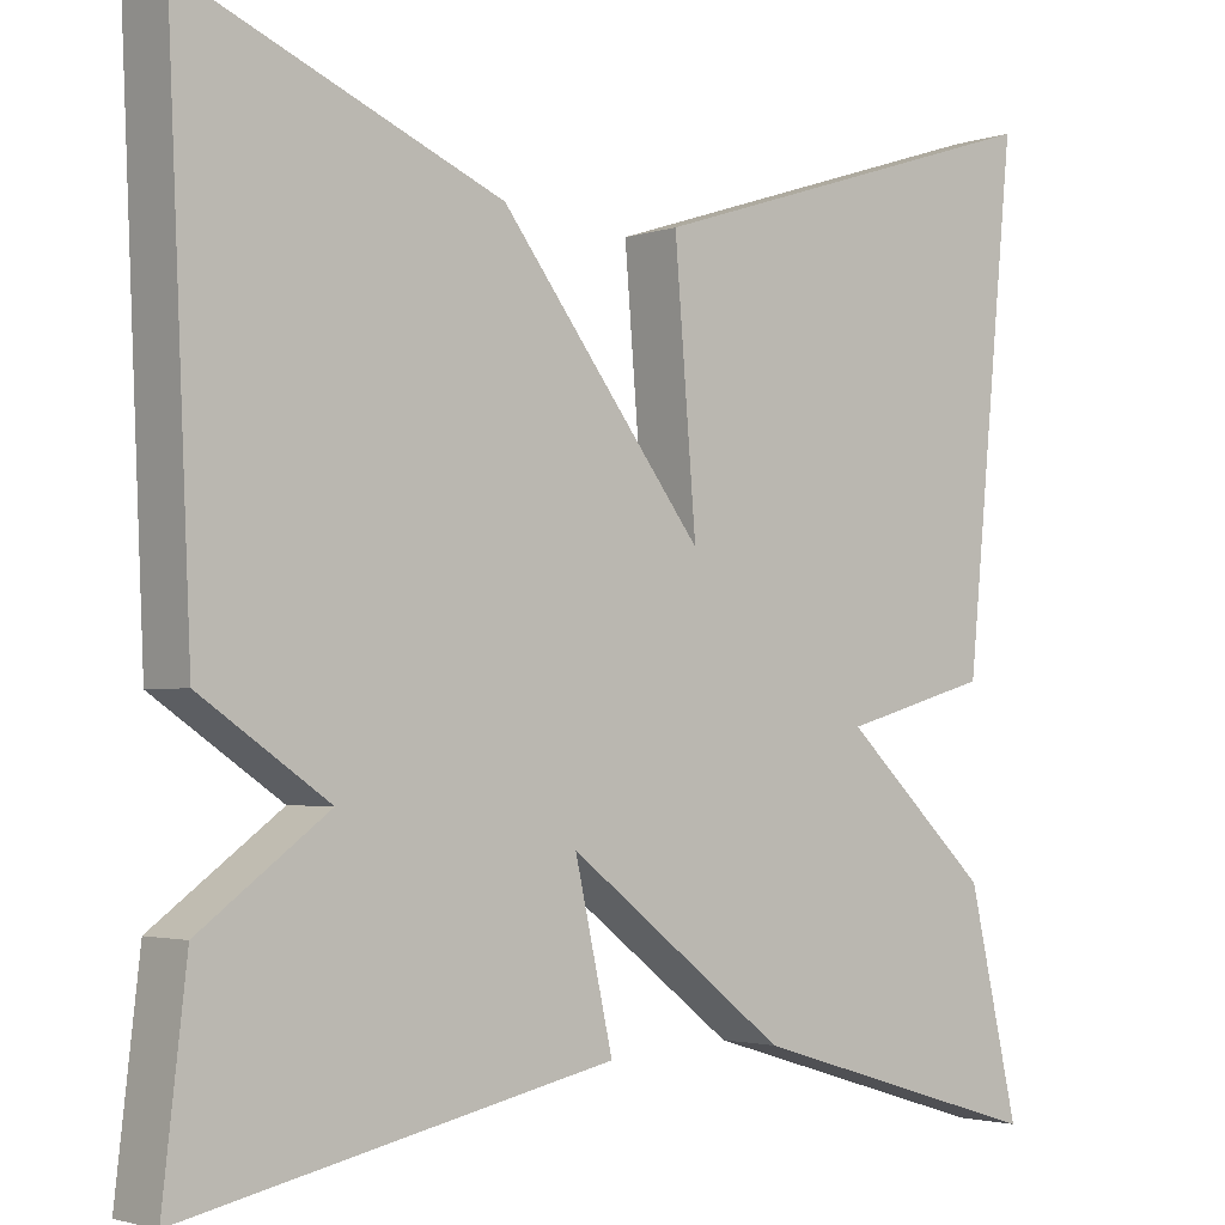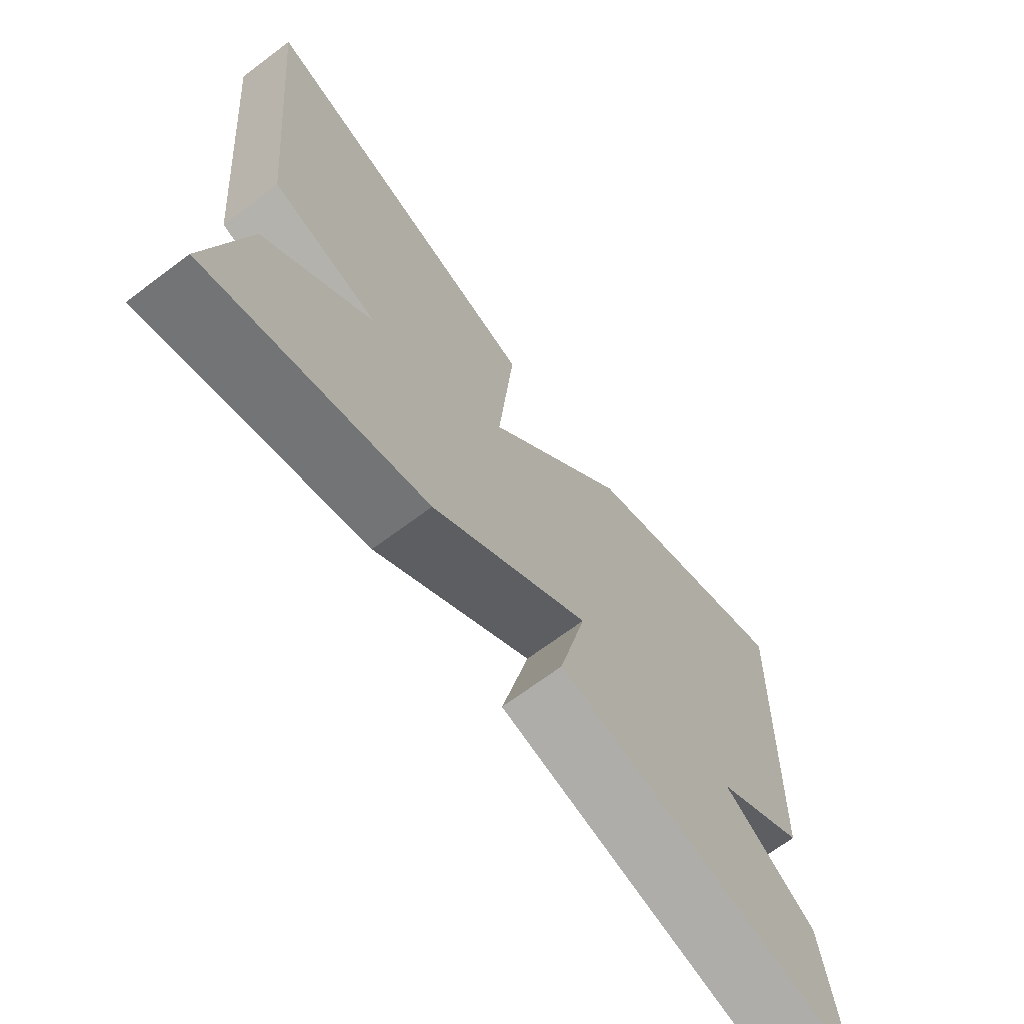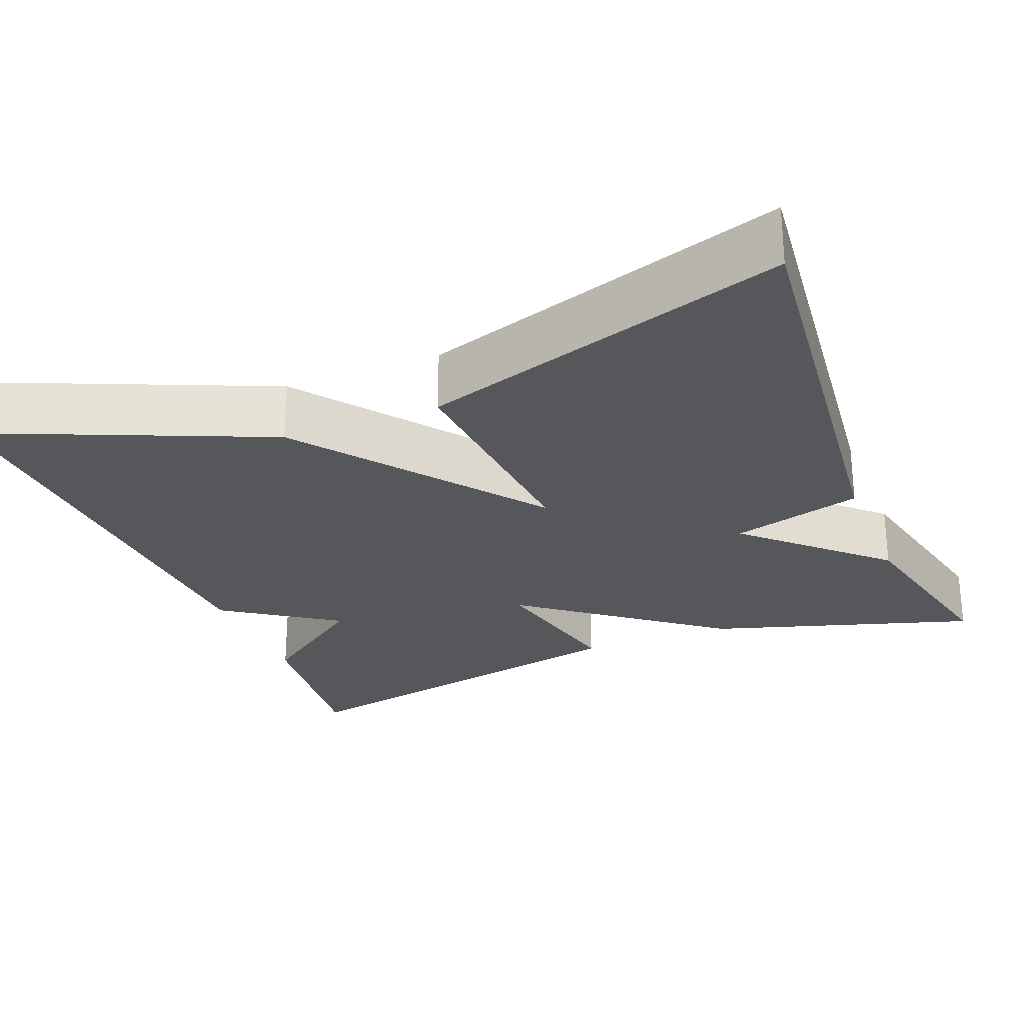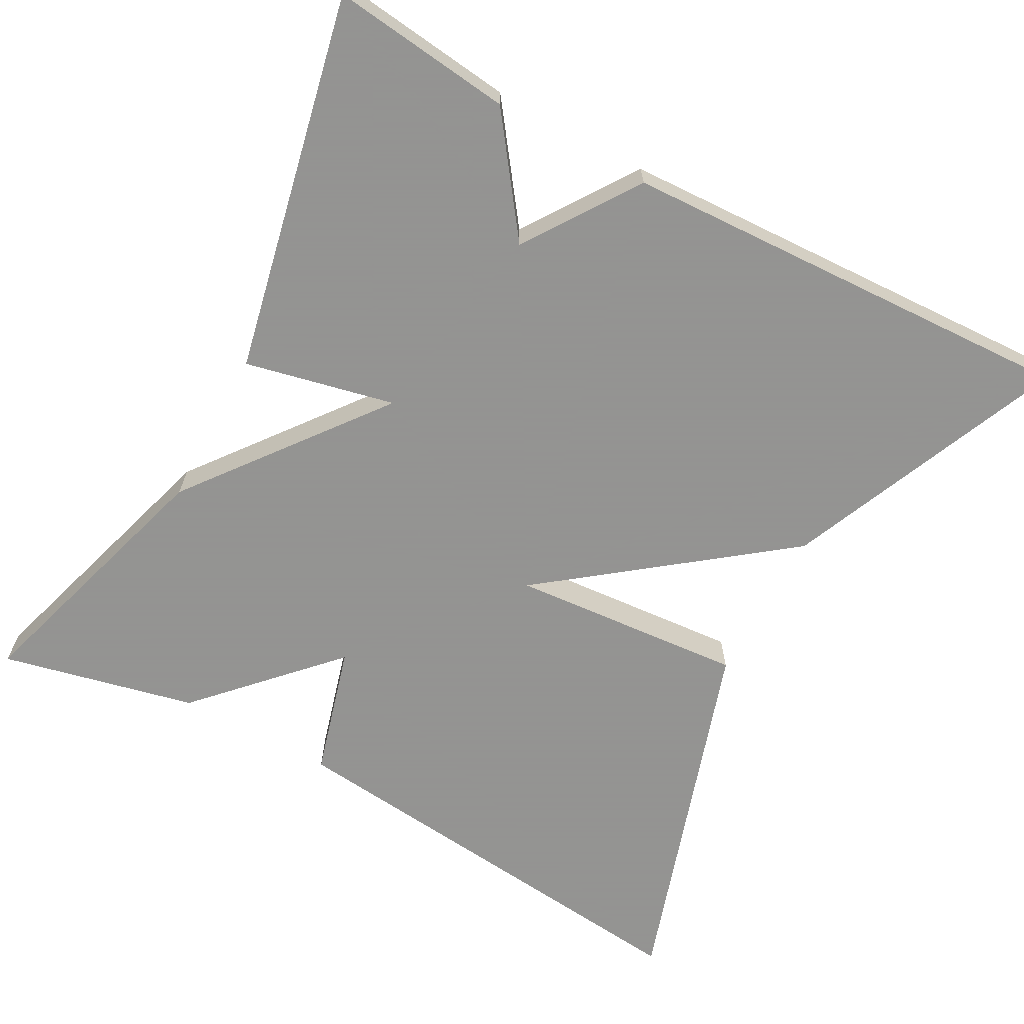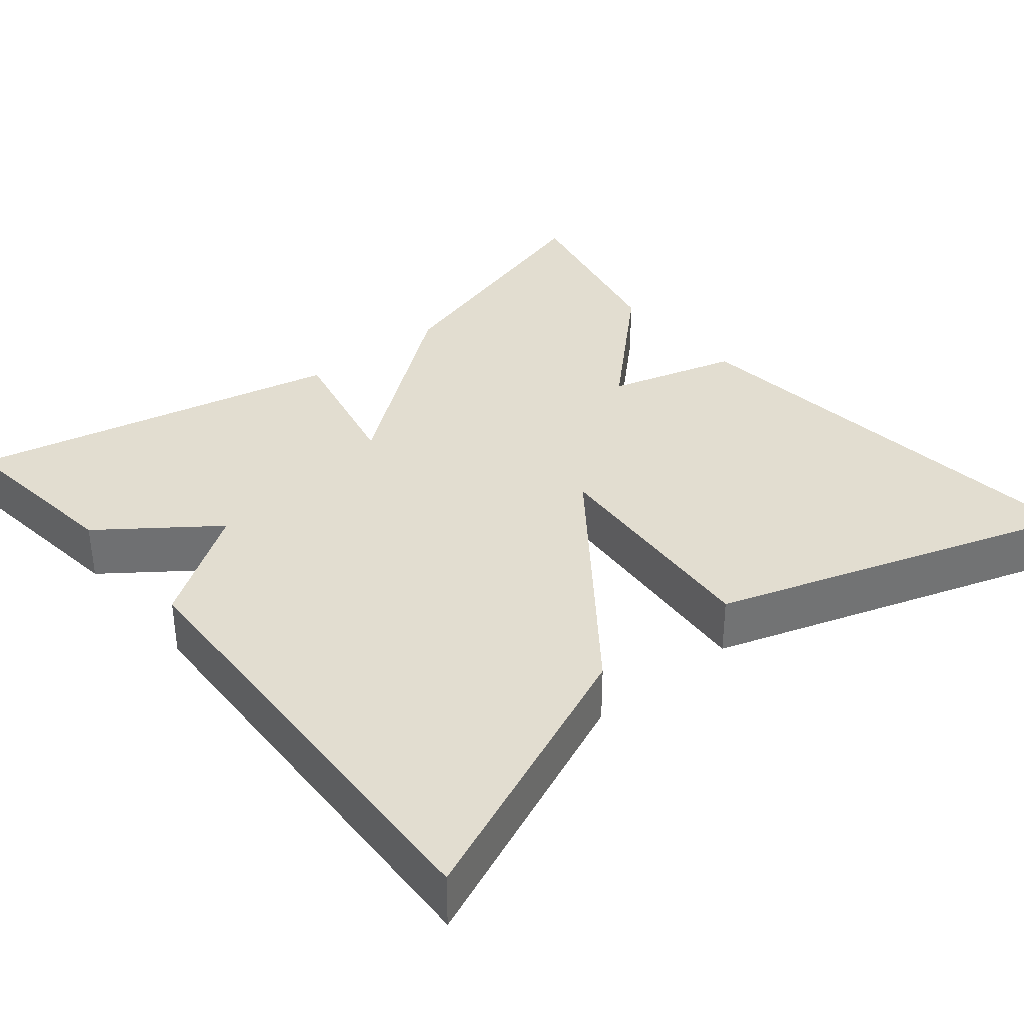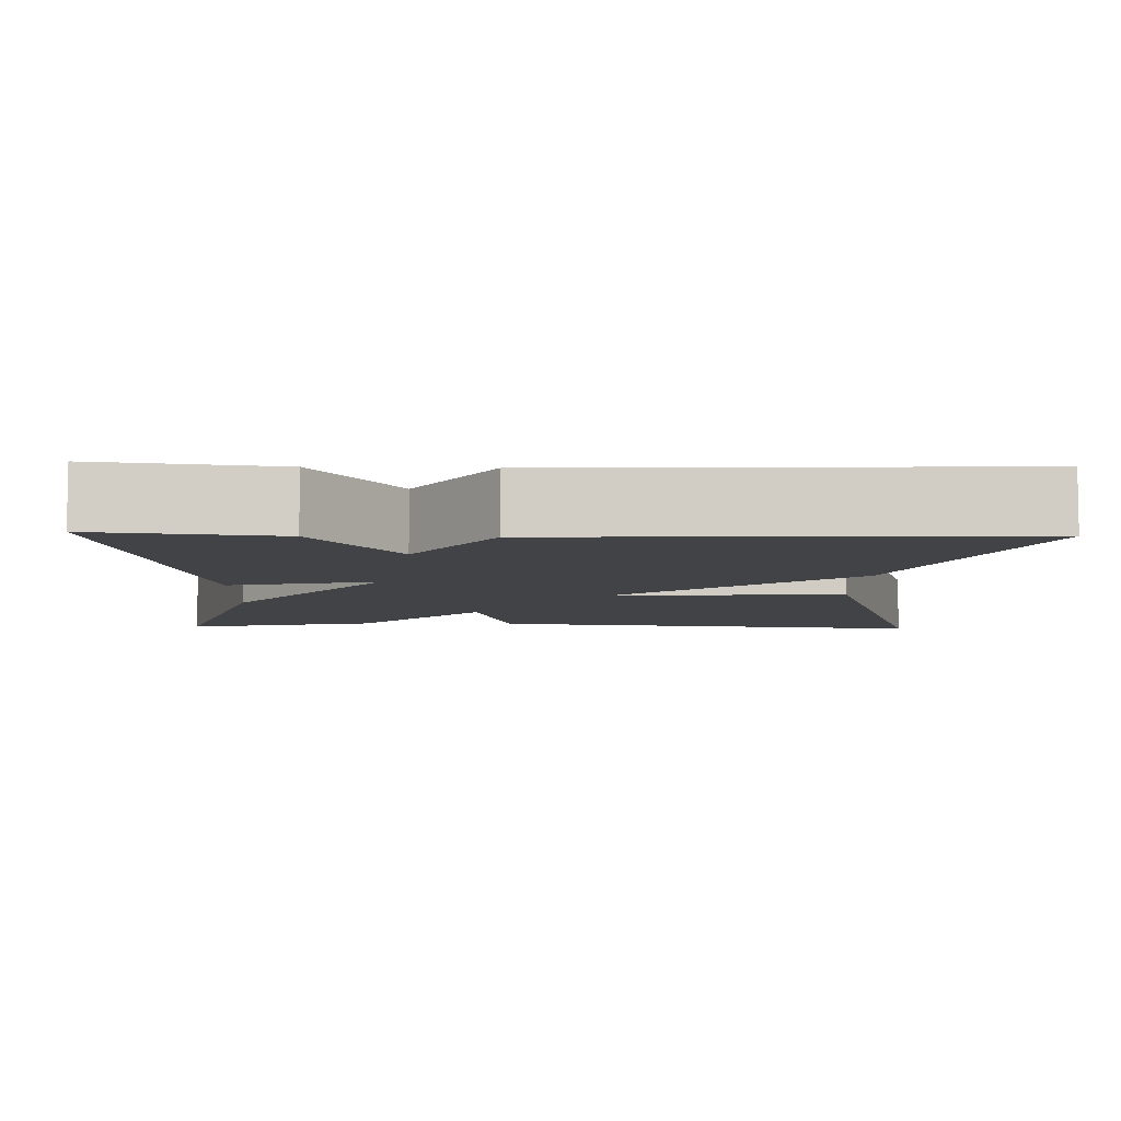
<metadata>
{"format":"obj","ext":"obj","renderer":"f3d","projection":"perspective","resolution":1024,"background":"white","views":[{"elev":-2.5,"azim":-40.8,"up":"+Z"},{"elev":-69.3,"azim":126.8,"up":"+Z"},{"elev":-26.4,"azim":21.5,"up":"+Y"},{"elev":-66.9,"azim":-118.6,"up":"+Y"},{"elev":35.3,"azim":-39.5,"up":"+Y"},{"elev":-7.0,"azim":-91.8,"up":"+Y"}]}
</metadata>
<code>
v -0.5 0.07 0.5
v -0.154 0.07 0.353
v 0.07 0.07 0.061
v 0.046 0.07 0.353
v 0.5 0.07 0.5
v 0.444 0.07 -0.057
v 0.281 0.07 -0.103
v 0.444 0.07 -0.257
v 0.5 0.07 -0.5
v 0.169 0.07 -0.4
v -0.073 0.07 -0.213
v -0.031 0.07 -0.4
v -0.5 0.07 -0.5
v -0.474 0.07 -0.275
v -0.333 0.07 -0.171
v -0.474 0.07 -0.075
v -0.5 0 0.5
v -0.154 0 0.353
v 0.07 0 0.061
v 0.046 0 0.353
v 0.5 0 0.5
v 0.444 0 -0.057
v 0.281 0 -0.103
v 0.444 0 -0.257
v 0.5 0 -0.5
v 0.169 0 -0.4
v -0.073 0 -0.213
v -0.031 0 -0.4
v -0.5 0 -0.5
v -0.474 0 -0.275
v -0.333 0 -0.171
v -0.474 0 -0.075
f 1 2 3
f 16 1 3
f 15 16 3
f 13 14 15
f 12 13 15
f 11 12 15
f 11 15 3
f 10 11 3
f 9 10 3
f 8 9 3
f 7 8 3
f 5 6 7
f 4 5 7
f 3 4 7
f 19 18 17
f 19 17 32
f 19 32 31
f 31 30 29
f 31 29 28
f 31 28 27
f 19 31 27
f 19 27 26
f 19 26 25
f 19 25 24
f 19 24 23
f 23 22 21
f 23 21 20
f 23 20 19
f 1 17 18 2
f 2 18 19 3
f 3 19 20 4
f 4 20 21 5
f 5 21 22 6
f 6 22 23 7
f 7 23 24 8
f 8 24 25 9
f 9 25 26 10
f 10 26 27 11
f 11 27 28 12
f 12 28 29 13
f 13 29 30 14
f 14 30 31 15
f 15 31 32 16
f 16 32 17 1

</code>
